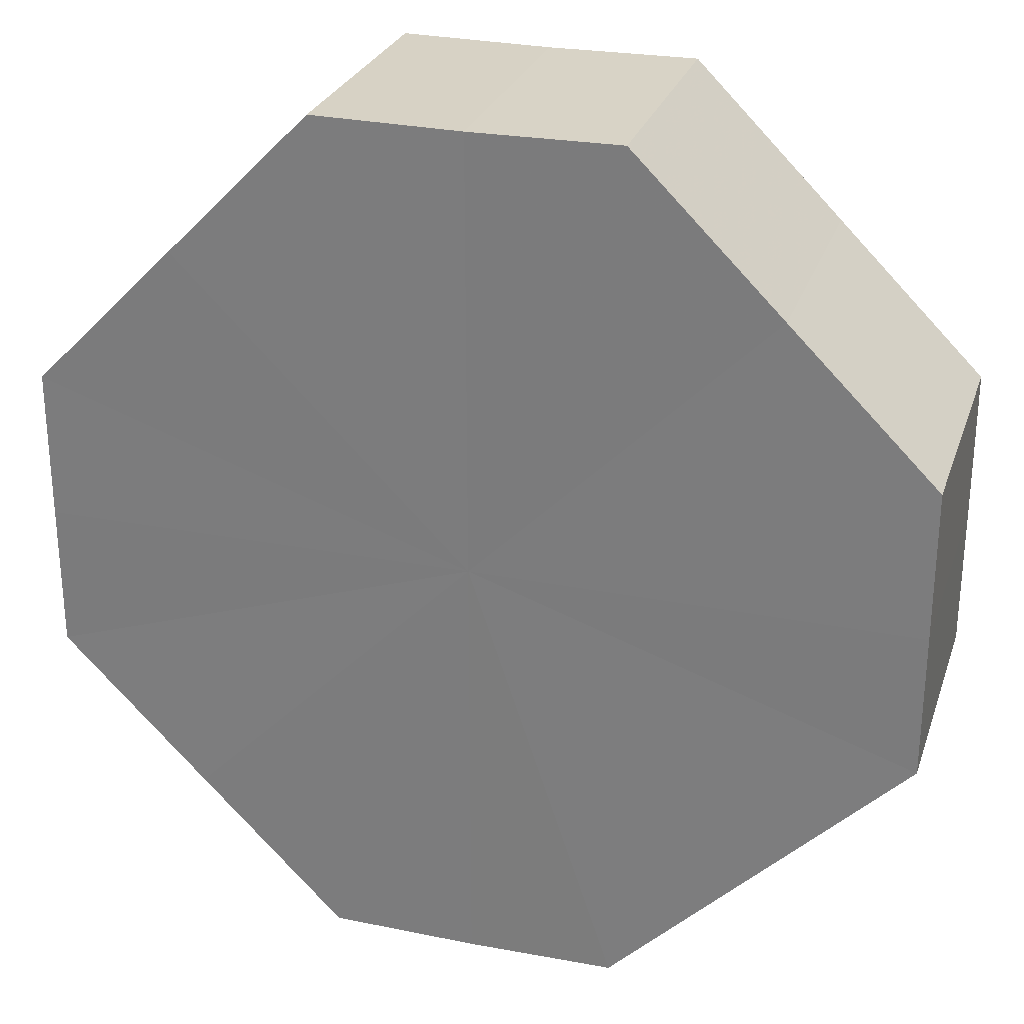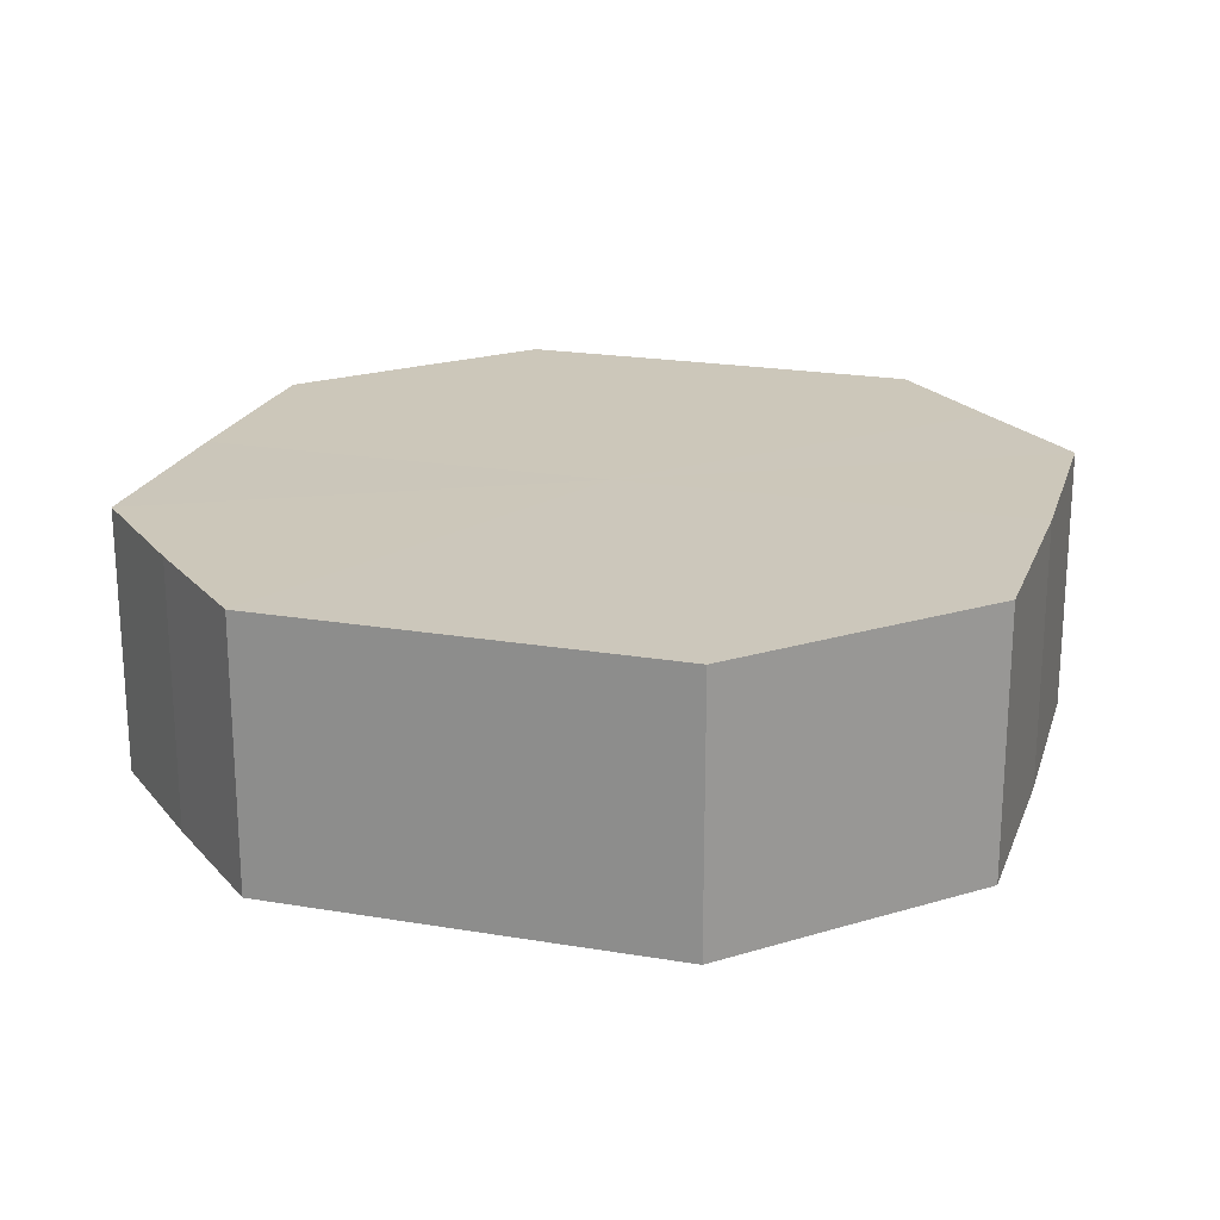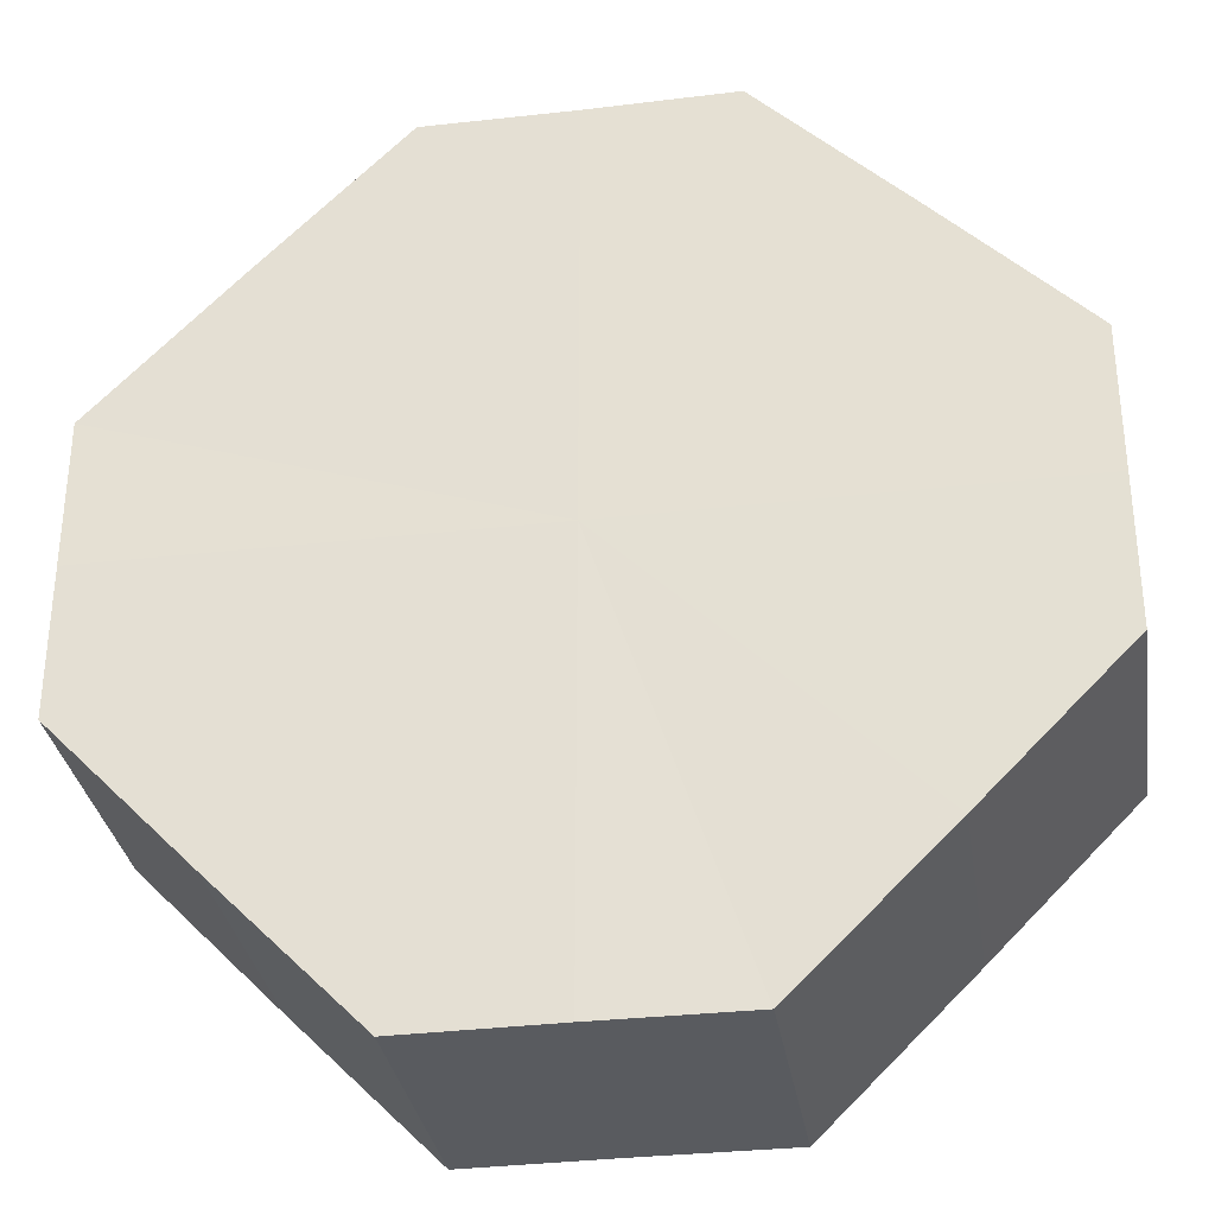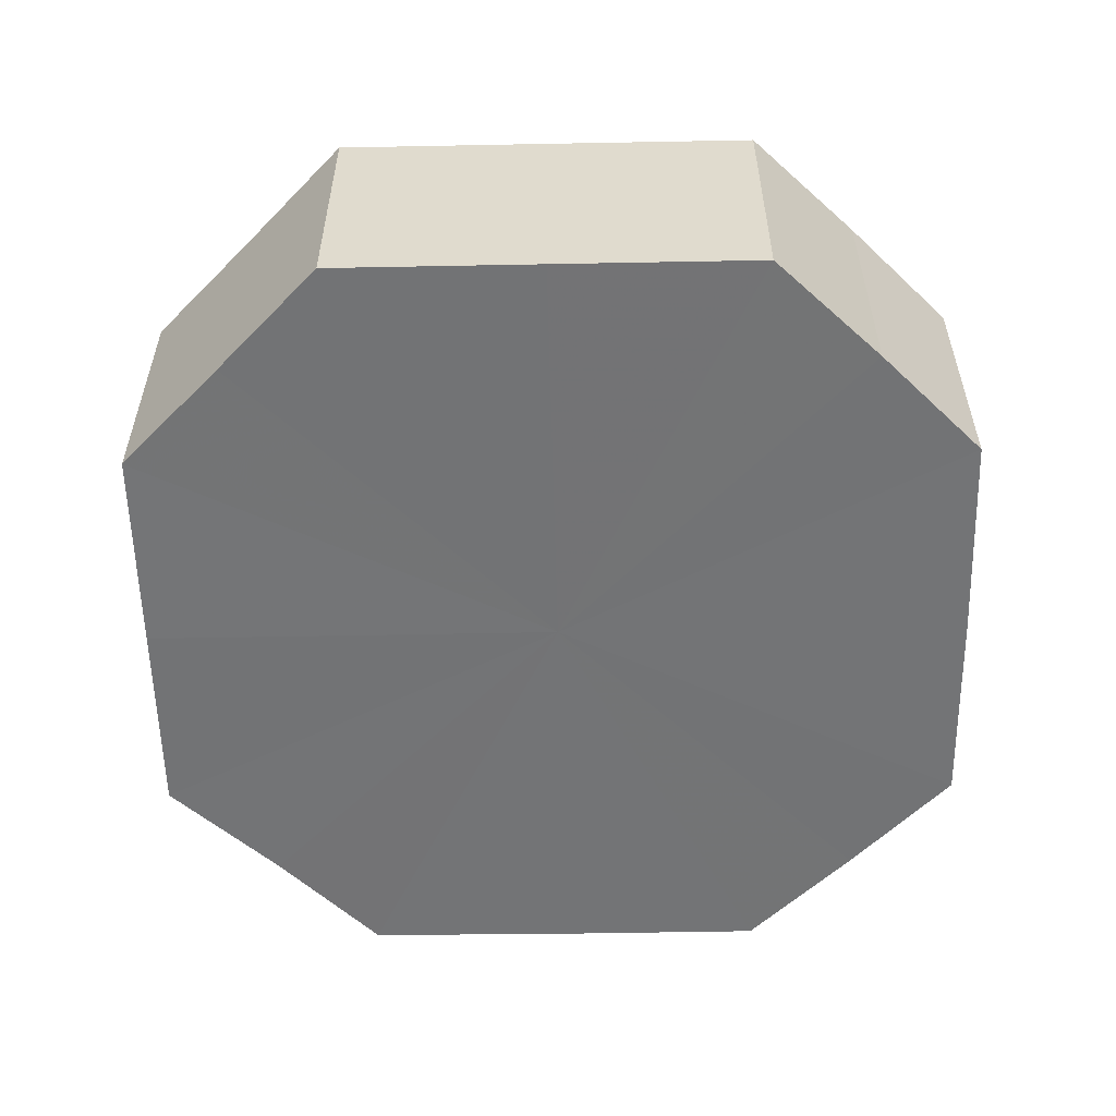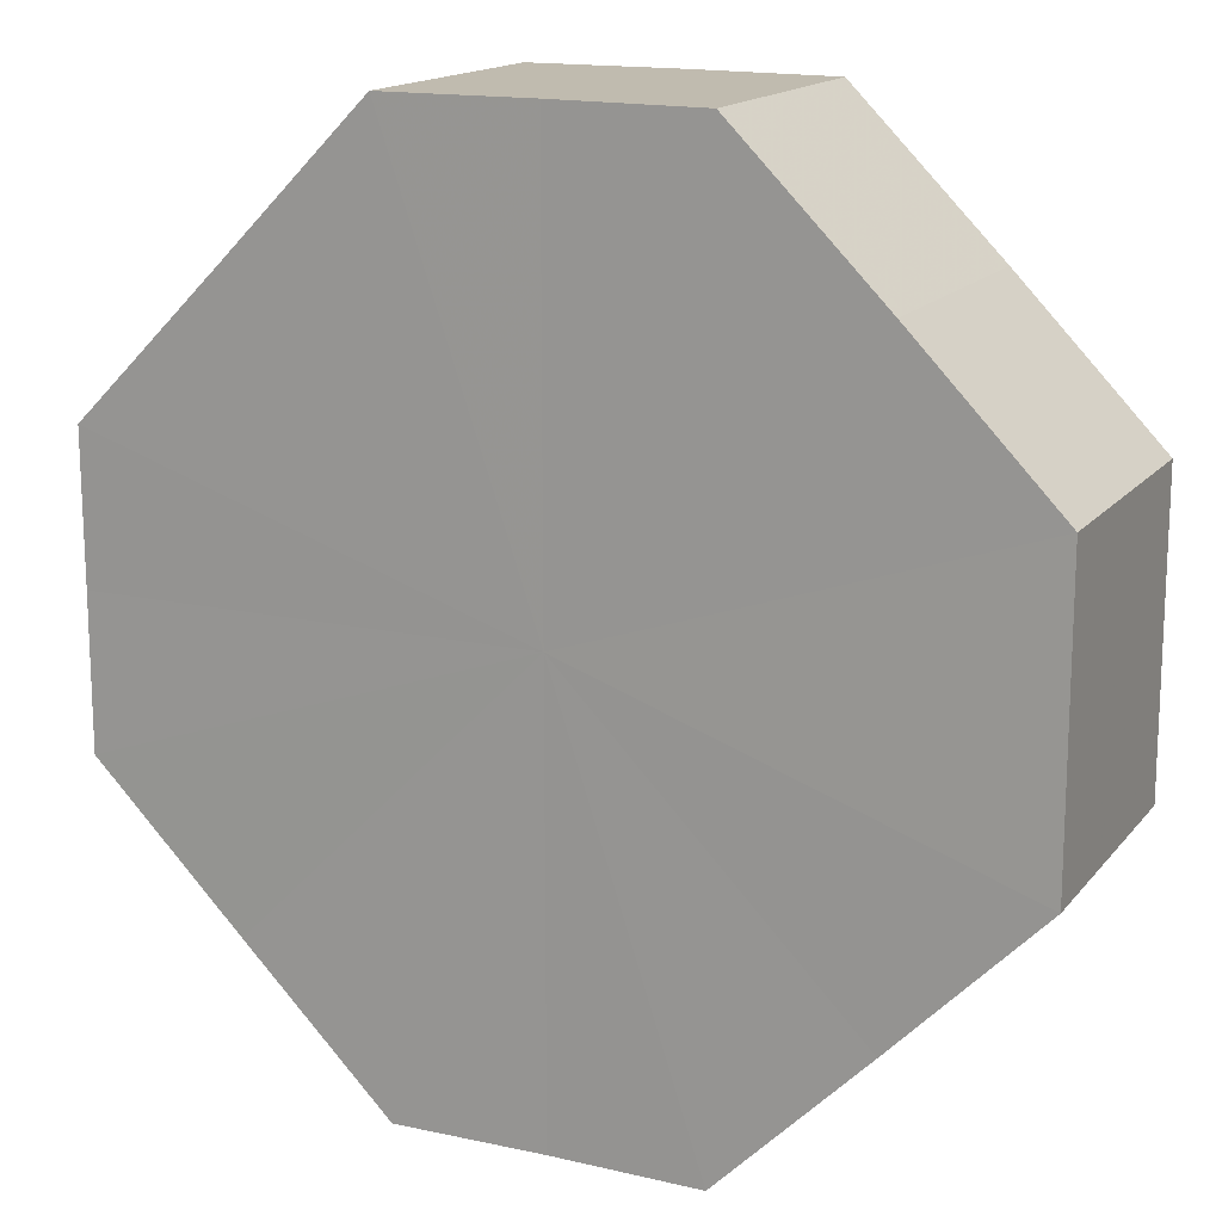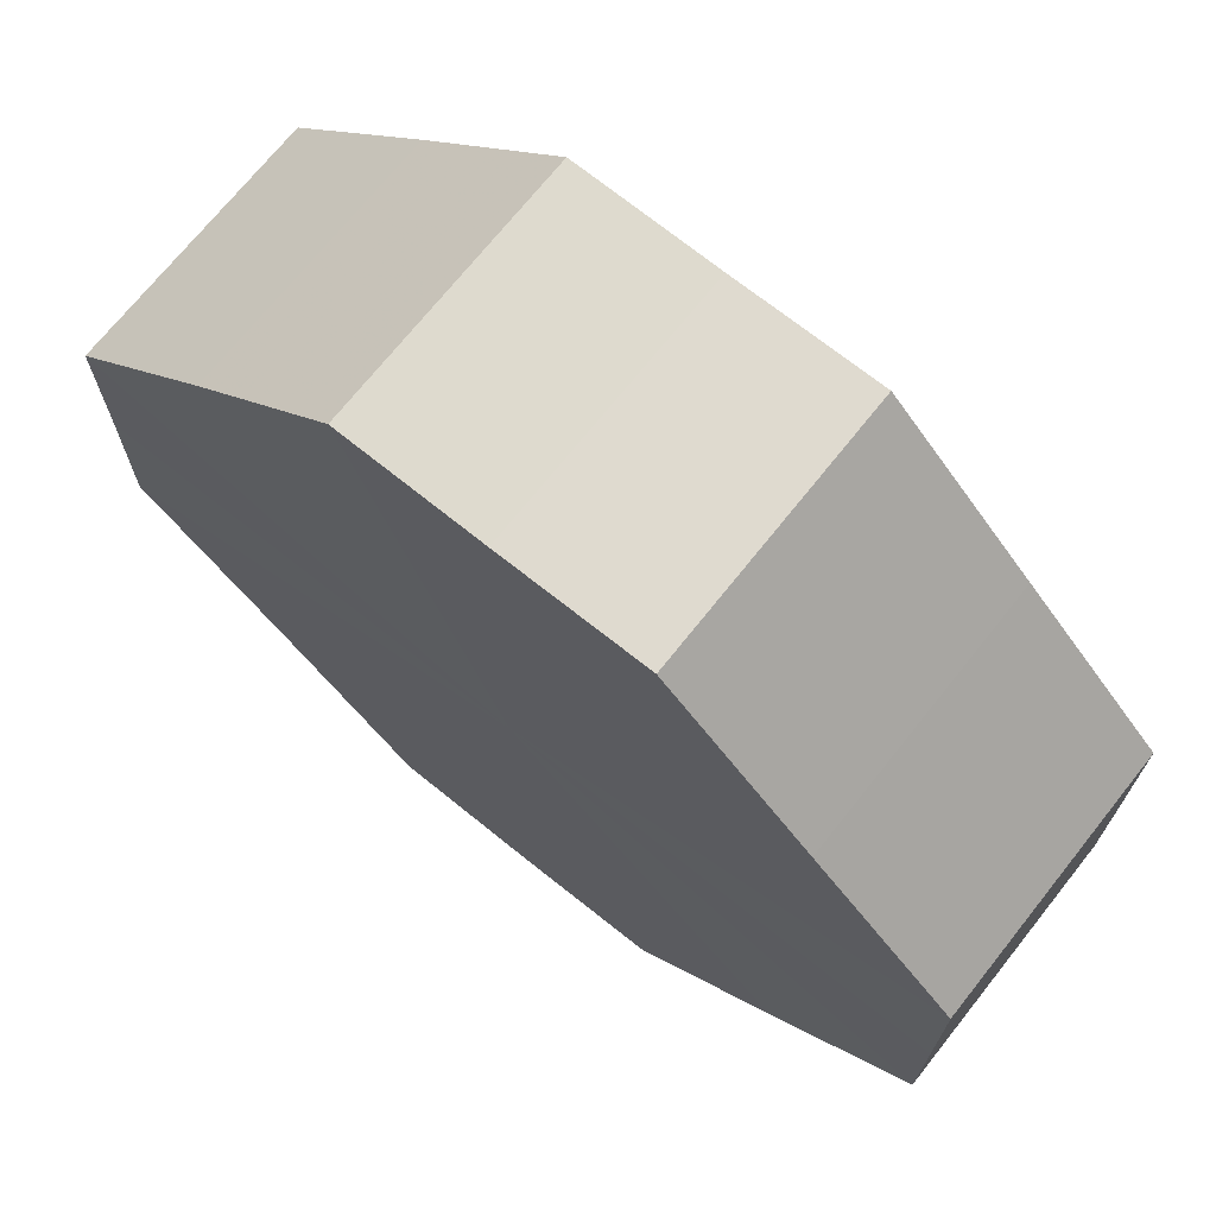
<metadata>
{"format":"obj","ext":"obj","renderer":"f3d","projection":"perspective","resolution":1024,"background":"white","views":[{"elev":27.6,"azim":-163.4,"up":"+Y"},{"elev":21.5,"azim":61.6,"up":"+Z"},{"elev":-32.3,"azim":-171.1,"up":"+Y"},{"elev":-56.0,"azim":-133.8,"up":"+Z"},{"elev":15.8,"azim":25.3,"up":"+Y"},{"elev":71.1,"azim":38.6,"up":"+Y"}]}
</metadata>
<code>
o 18313
v 2175 1871 8.191
v 2175 1871 8.191
v 2175 1871 8.209
v 2175 1871 8.191
v 2175 1871 8.209
v 2175 1871 8.191
v 2175 1871 8.209
v 2175 1871 8.191
v 2175 1871 8.209
v 2175 1871 8.191
v 2175 1871 8.209
v 2175 1871 8.191
v 2175 1871 8.209
v 2175 1871 8.191
v 2175 1871 8.209
v 2175 1871 8.191
v 2175 1871 8.209
v 2175 1871 8.191
v 2175 1871 8.209
v 2175 1871 8.191
v 2175 1871 8.209
v 2175 1871 8.191
v 2175 1871 8.209
v 2175 1871 8.191
v 2175 1871 8.209
v 2175 1871 8.191
v 2175 1871 8.209
v 2175 1871 8.191
v 2175 1871 8.209
v 2175 1871 8.191
v 2175 1871 8.209
v 2175 1871 8.209
v 2175 1871 8.209
v 2175 1871 8.191
v 2175 1871 8.209
v 2175 1871 8.191
v 2175 1871 8.209
v 2175 1871 8.209
v 2175 1871 8.191
v 2175 1871 8.209
v 2175 1871 8.191
v 2175 1871 8.191
v 2175 1871 8.209
v 2175 1871 8.209
v 2175 1871 8.191
v 2175 1871 8.209
v 2175 1871 8.191
v 2175 1871 8.191
v 2175 1871 8.209
v 2175 1871 8.209
v 2175 1871 8.191
v 2175 1871 8.209
v 2175 1871 8.191
v 2175 1871 8.191
v 2175 1871 8.209
v 2175 1871 8.209
v 2175 1871 8.191
v 2175 1871 8.209
v 2175 1871 8.191
v 2175 1871 8.191
v 2175 1871 8.209
v 2175 1871 8.209
v 2175 1871 8.191
v 2175 1871 8.191
v 2175 1871 8.191
v 2175 1871 8.191
v 2175 1871 8.191
v 2175 1871 8.191
v 2175 1871 8.191
v 2175 1871 8.191
v 2175 1871 8.191
v 2175 1871 8.191
v 2175 1871 8.191
v 2175 1871 8.191
v 2175 1871 8.191
v 2175 1871 8.191
v 2175 1871 8.191
v 2175 1871 8.191
v 2175 1871 8.191
v 2175 1871 8.191
v 2175 1871 8.191
v 2175 1871 8.209
v 2175 1871 8.209
v 2175 1871 8.209
v 2175 1871 8.209
v 2175 1871 8.209
v 2175 1871 8.209
v 2175 1871 8.209
v 2175 1871 8.209
v 2175 1871 8.209
v 2175 1871 8.209
v 2175 1871 8.209
v 2175 1871 8.209
v 2175 1871 8.209
v 2175 1871 8.209
v 2175 1871 8.209
v 2175 1871 8.209
v 2175 1871 8.209
f 1 2 3
f 2 4 5
f 6 1 7
f 4 8 9
f 10 6 11
f 8 12 13
f 14 10 15
f 12 16 17
f 18 14 19
f 16 20 21
f 22 18 23
f 20 24 25
f 26 22 27
f 24 28 29
f 30 26 31
f 28 30 32
f 33 34 35
f 35 36 37
f 38 39 33
f 40 41 38
f 37 42 43
f 44 45 40
f 46 47 44
f 43 48 49
f 50 51 46
f 52 53 50
f 49 54 55
f 56 57 52
f 58 59 56
f 55 60 61
f 62 63 58
f 61 64 62
f 65 66 67
f 65 68 66
f 65 67 69
f 65 70 68
f 65 69 71
f 65 72 70
f 65 71 73
f 65 74 72
f 65 73 75
f 65 76 74
f 65 75 77
f 65 78 76
f 65 77 79
f 65 80 78
f 65 79 81
f 65 81 80
f 82 83 84
f 82 85 83
f 82 84 86
f 82 87 85
f 82 86 88
f 82 89 87
f 82 88 90
f 82 91 89
f 82 90 92
f 82 93 91
f 82 92 94
f 82 95 93
f 82 94 96
f 82 97 95
f 82 96 98
f 82 98 97

</code>
